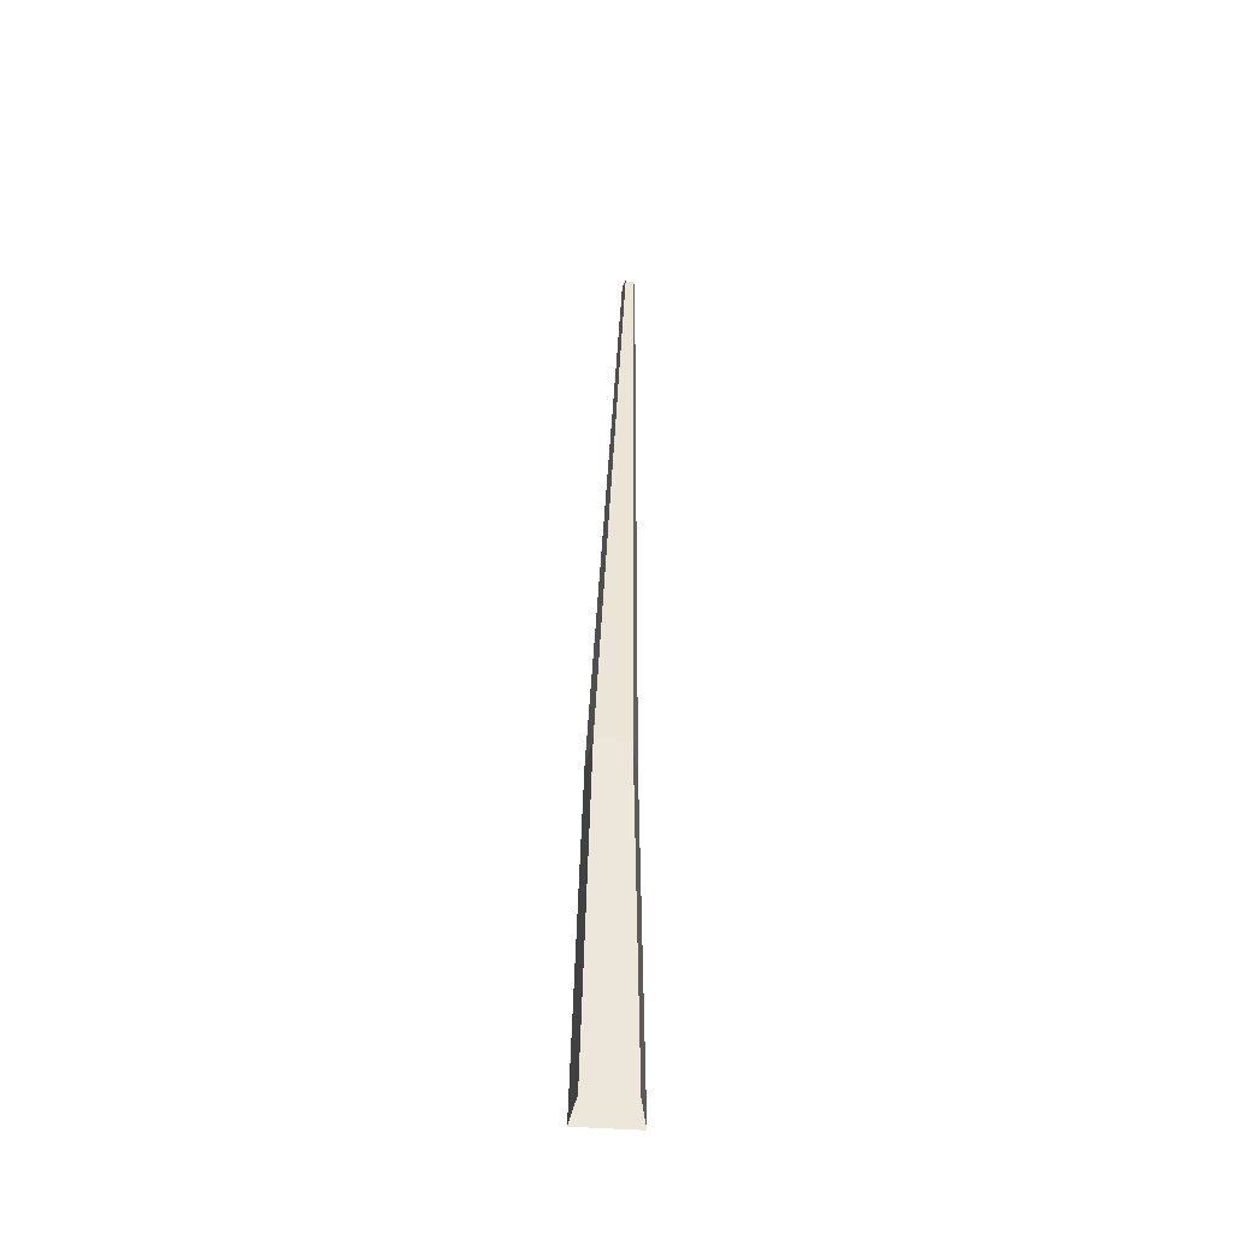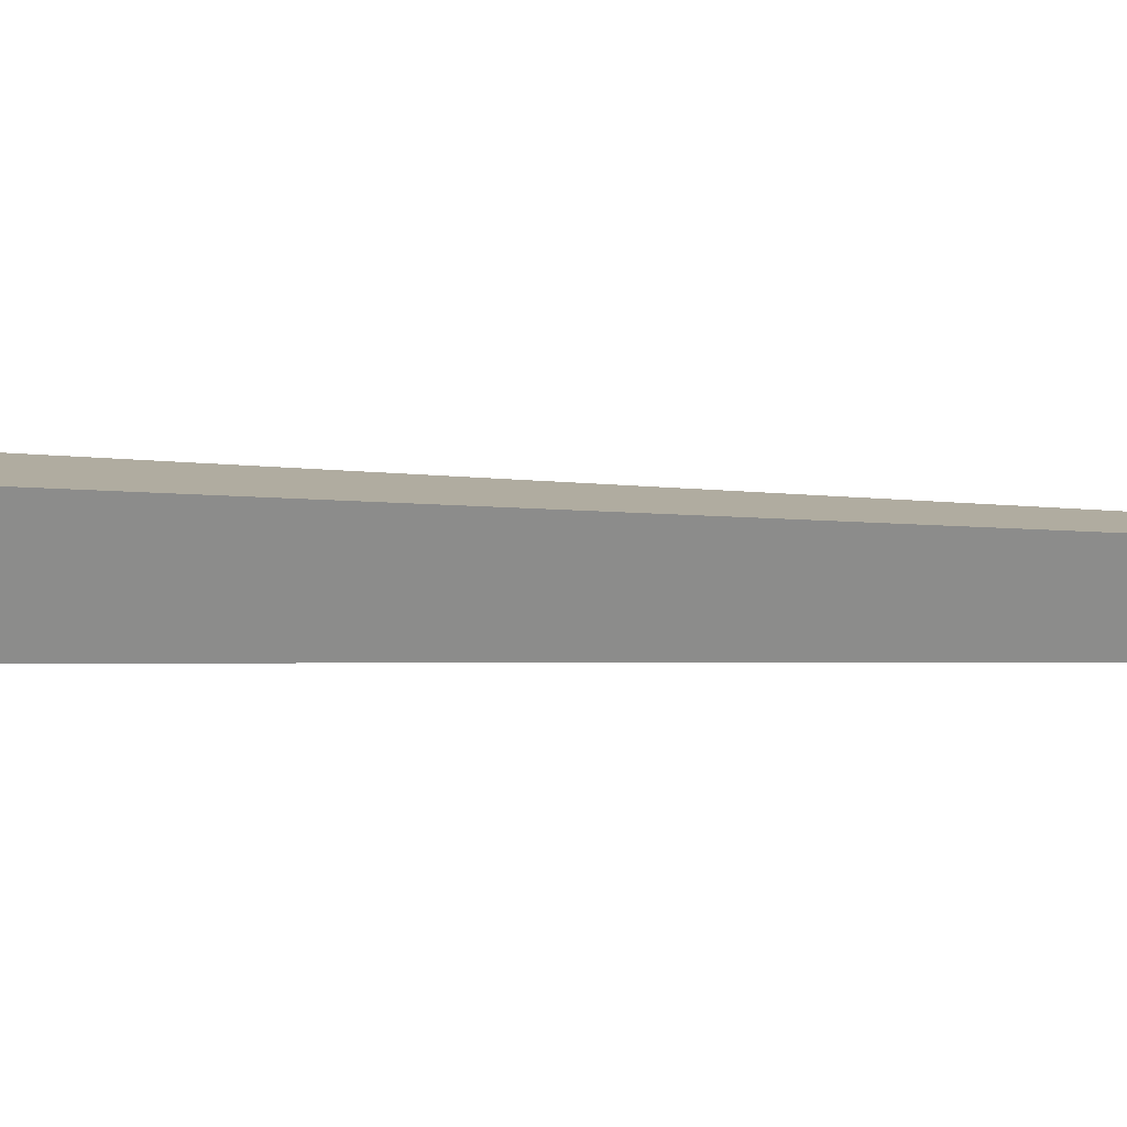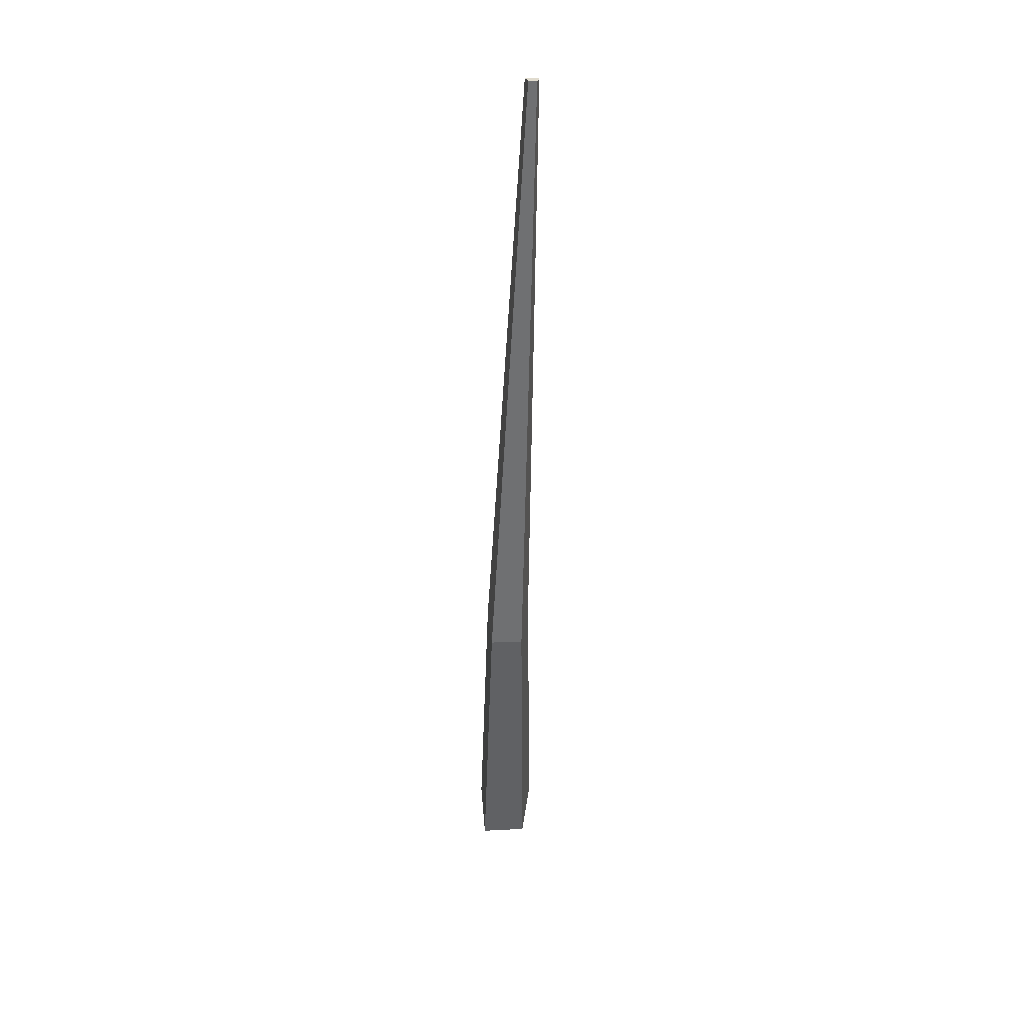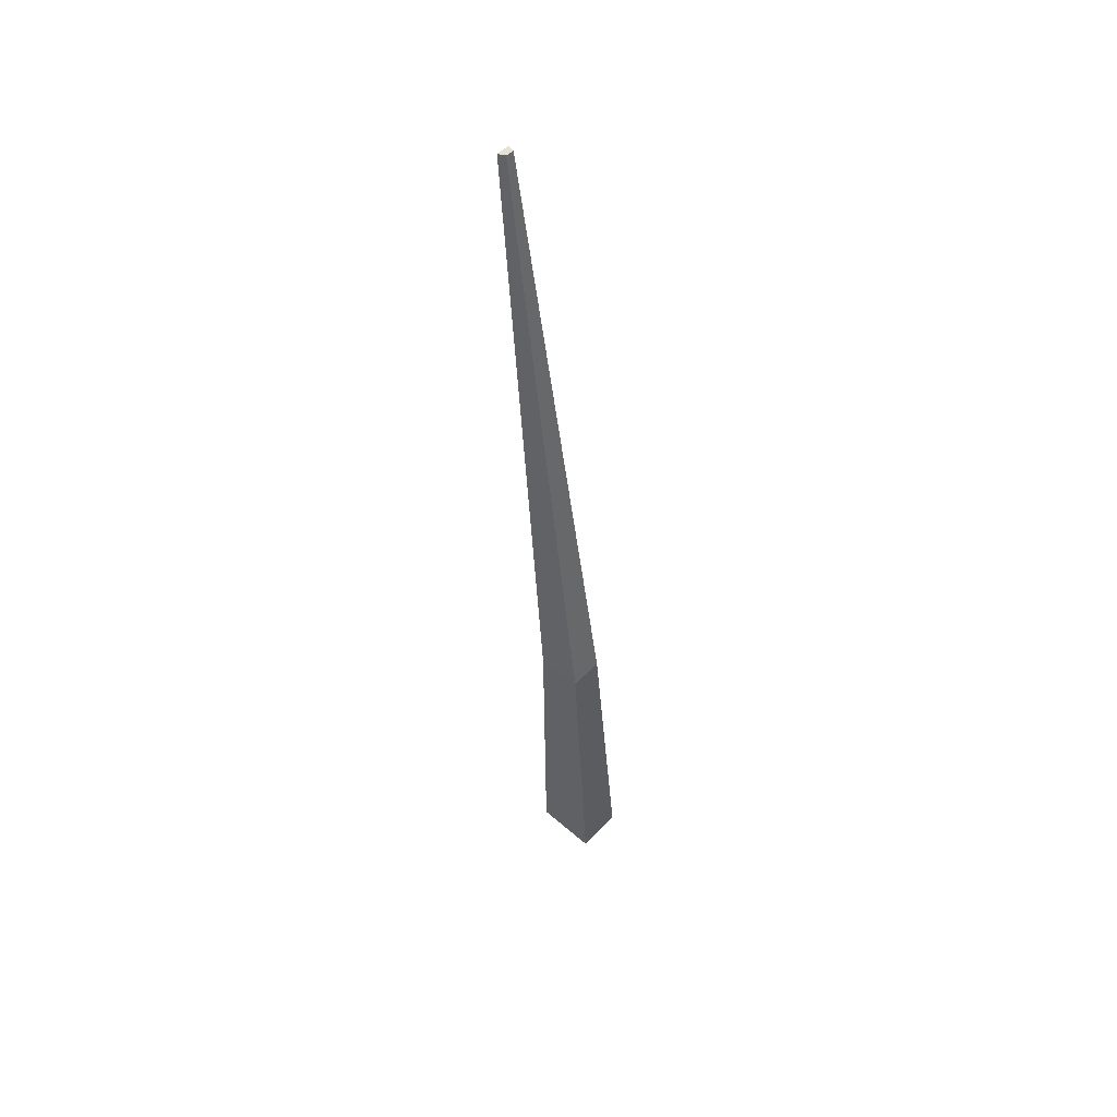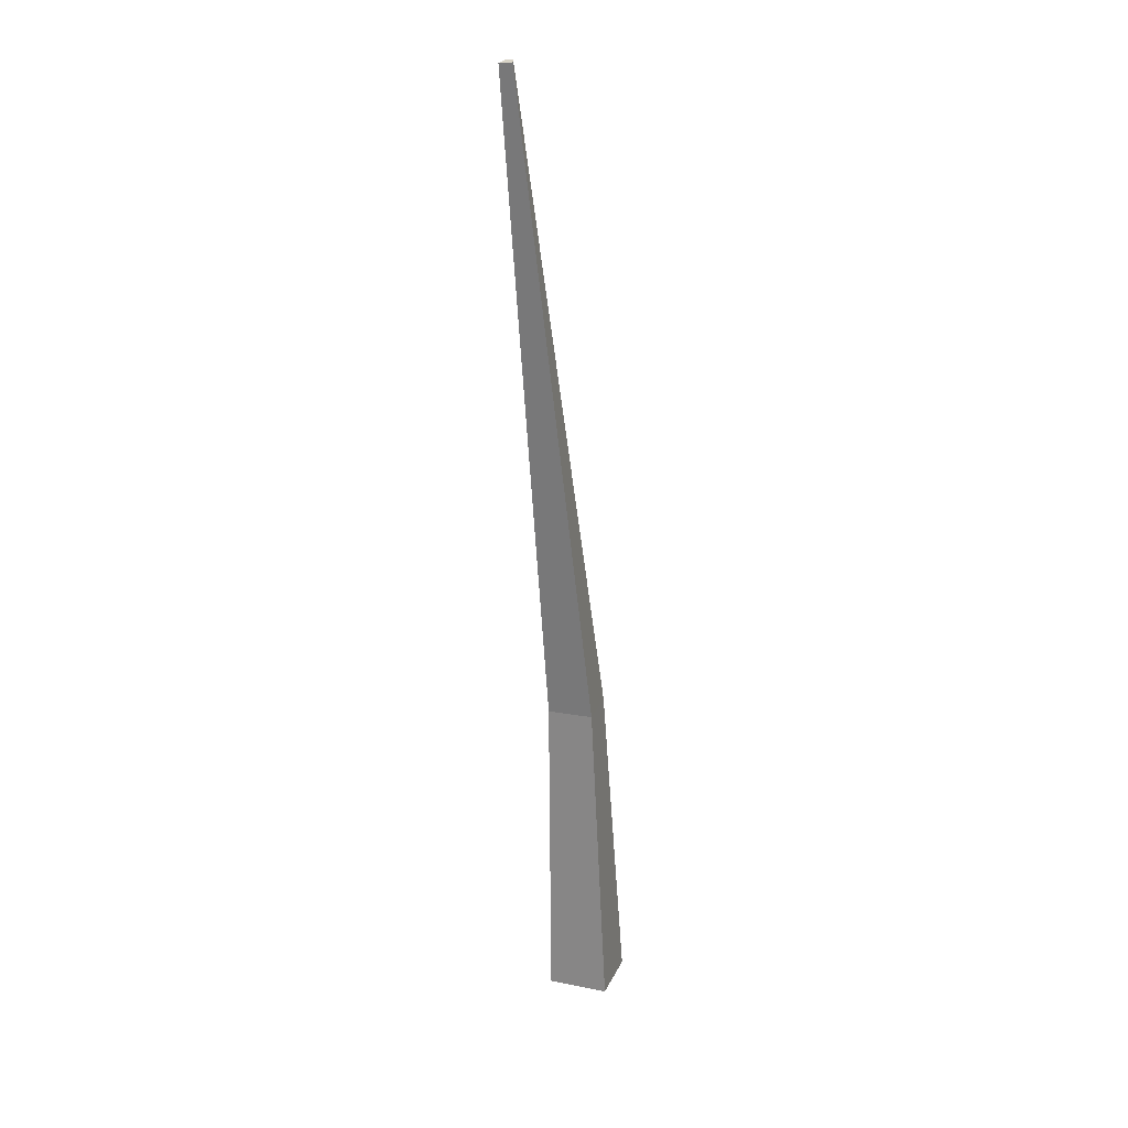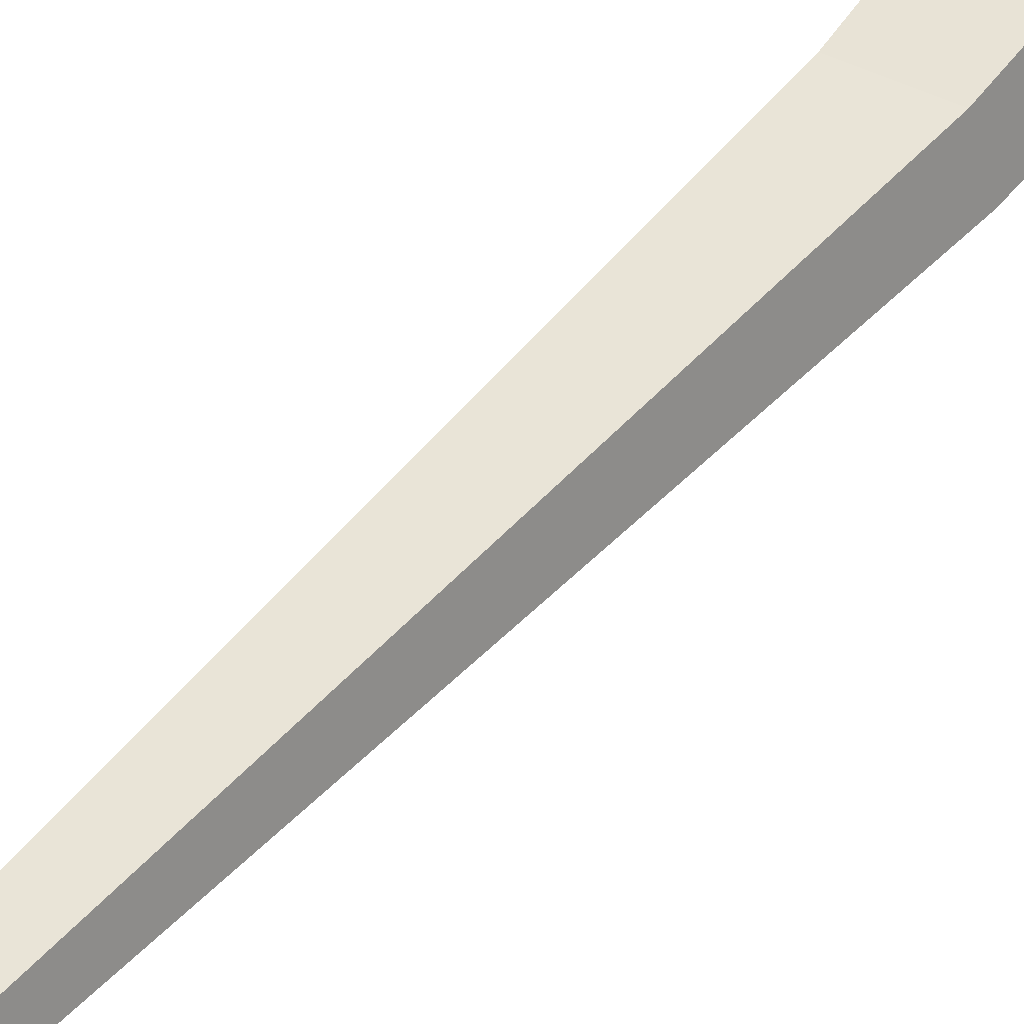
<metadata>
{"format":"obj","ext":"obj","renderer":"f3d","projection":"perspective","resolution":1024,"background":"white","views":[{"elev":-35.1,"azim":-79.2,"up":"+Y"},{"elev":5.7,"azim":93.1,"up":"+Z"},{"elev":46.2,"azim":-75.4,"up":"+Y"},{"elev":56.9,"azim":-118.8,"up":"+Y"},{"elev":20.3,"azim":128.0,"up":"+Y"},{"elev":49.5,"azim":-150.1,"up":"+Z"}]}
</metadata>
<code>
g Palm_Tree_Coconut_m_02_Collider
v 0.1152 0 -0.1797
v -0.2068 0 -0.0672
v -0.1278 0 0.1759
v 0.2184 0 0.1381
v 0.2838 1.777 0.09892
v -0.01814 1.79 -0.054
v 0.03802 1.787 0.12
v 0.2065 1.781 -0.1405
v 0.7355 5.329 -0.05558
v 0.7 5.337 -0.02898
v 0.7136 5.334 0.01405
v 0.7575 5.323 0.01405
f 2 6 8 1
f 4 5 7 3
f 8 9 12 5
f 3 7 6 2
f 6 10 9 8
f 5 12 11 7
f 7 11 10 6
f 11 12 9
f 10 11 9
f 8 5 4 1

</code>
